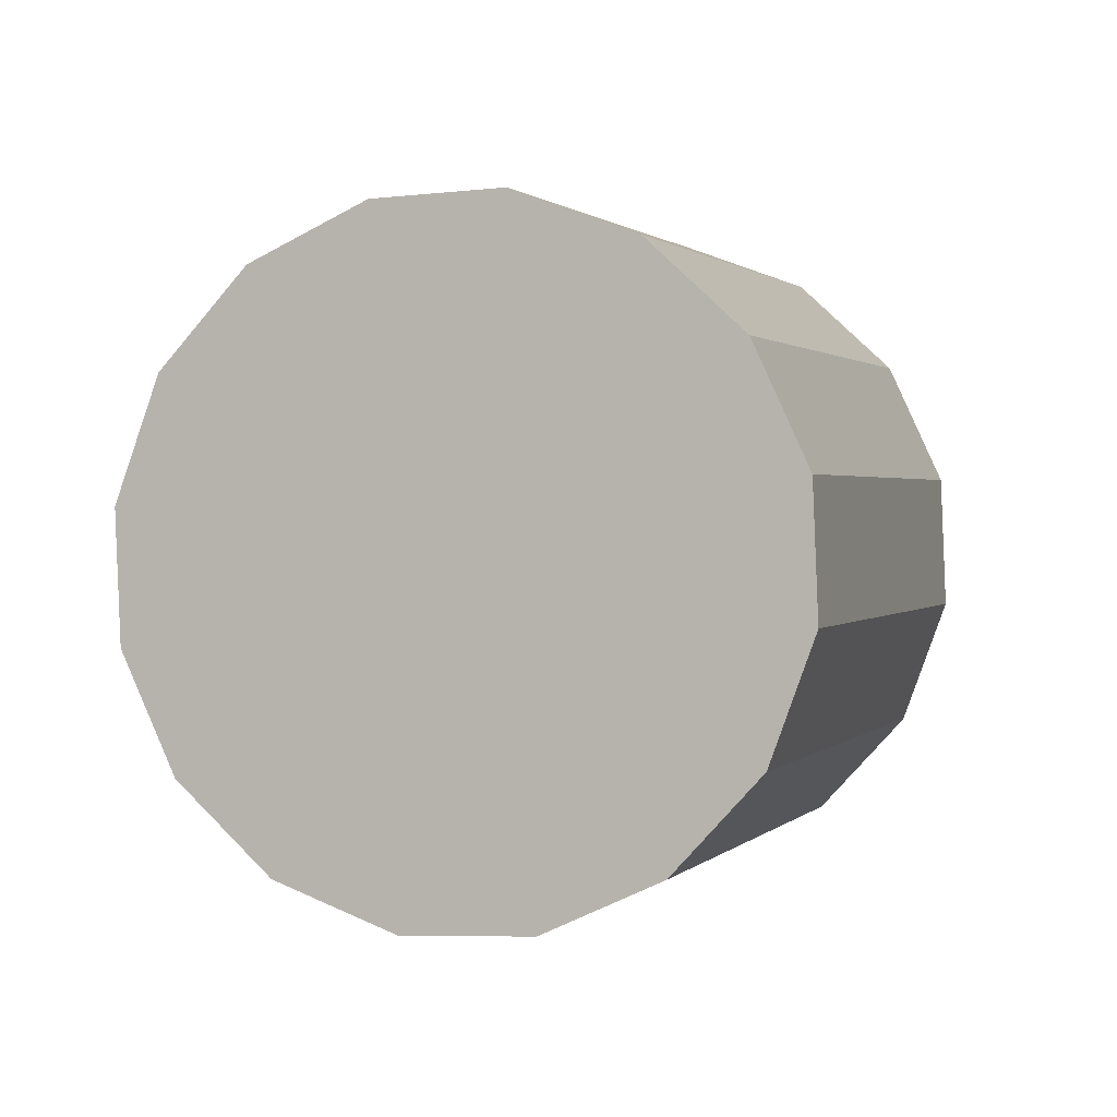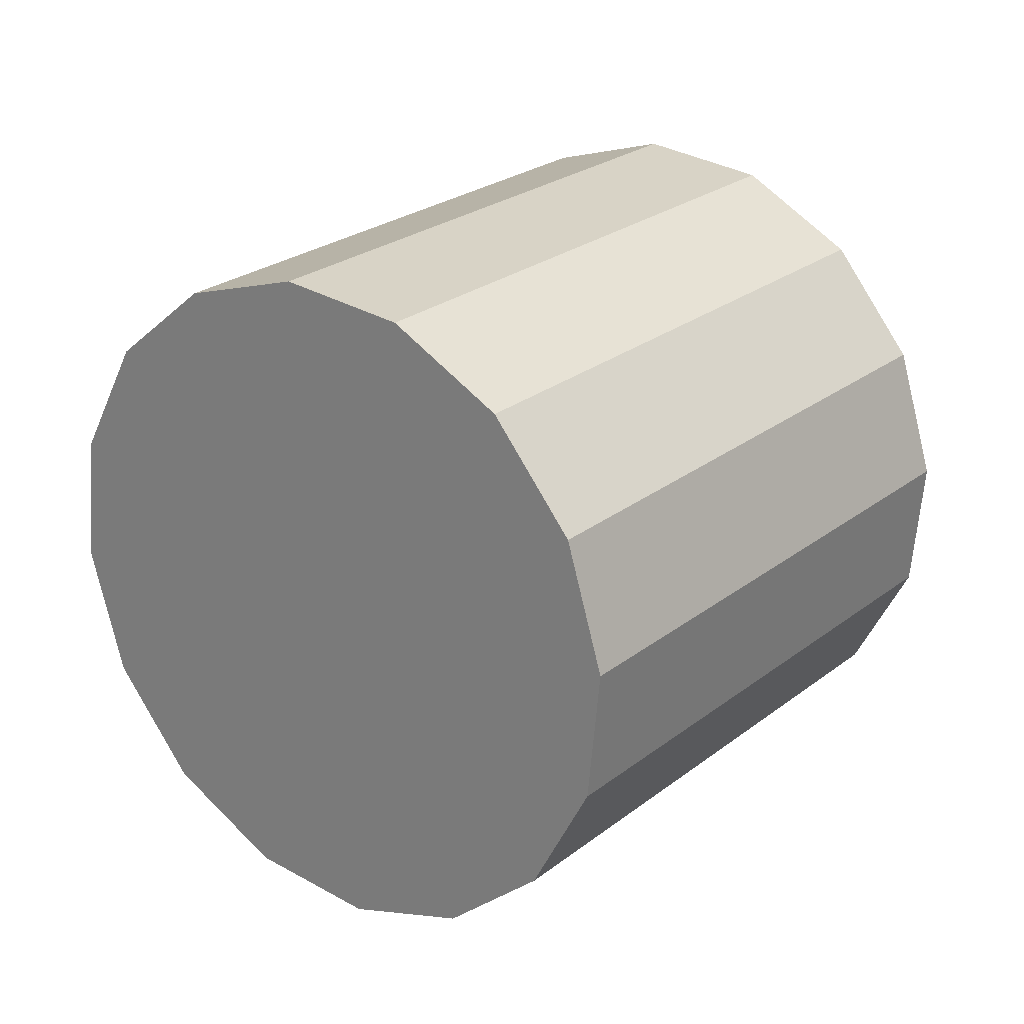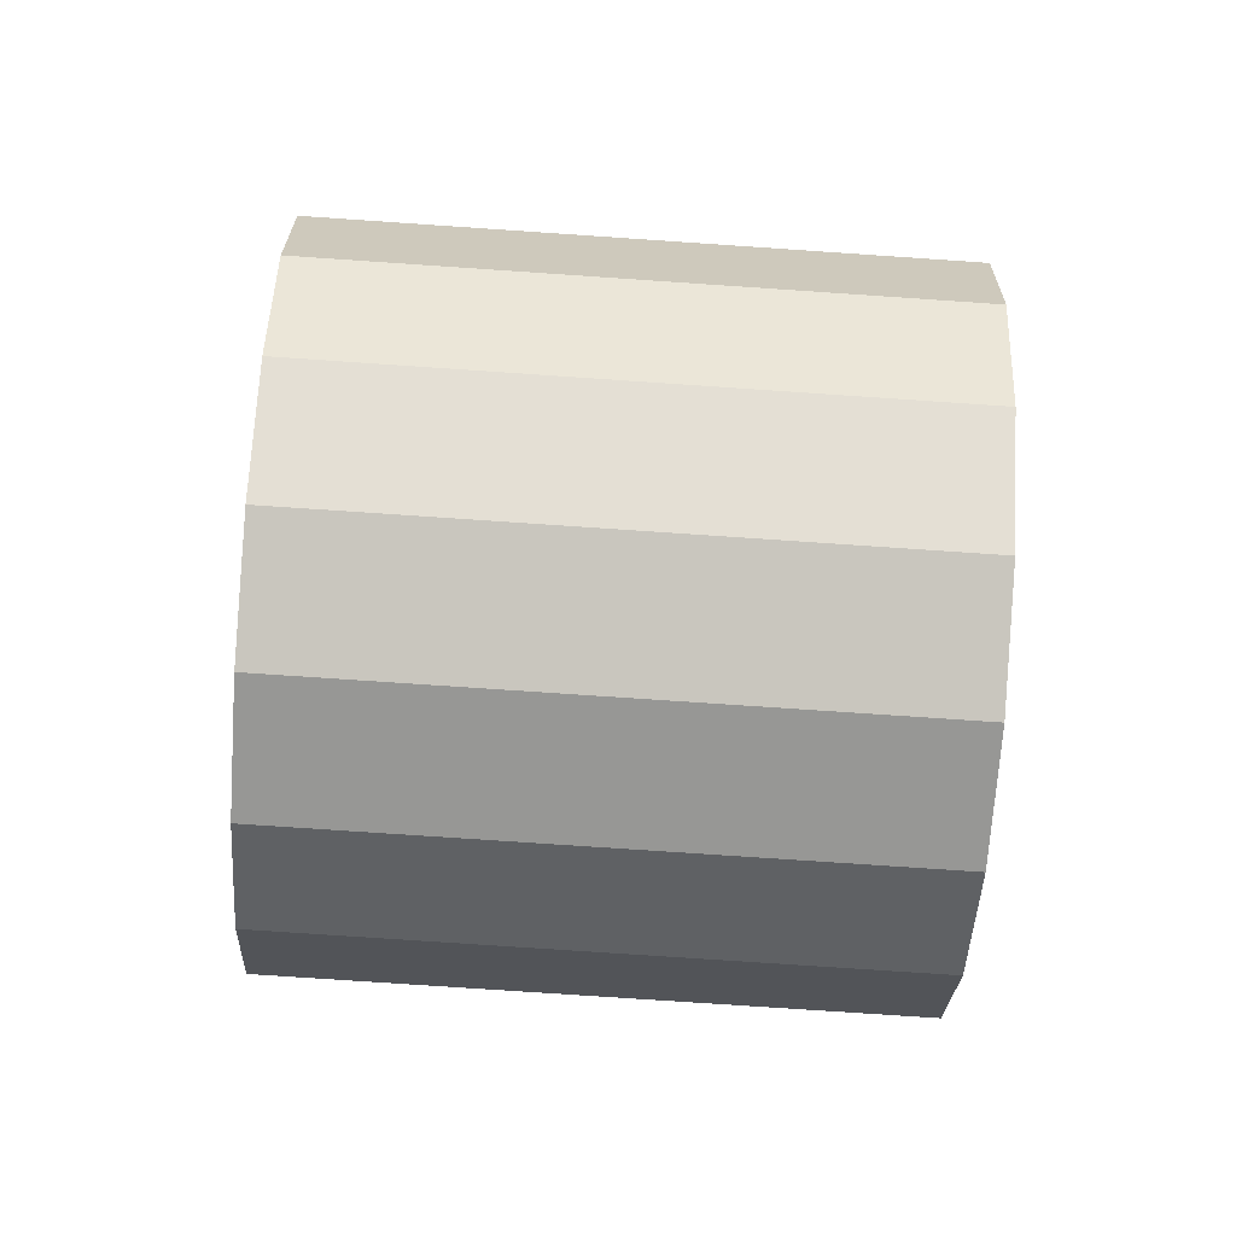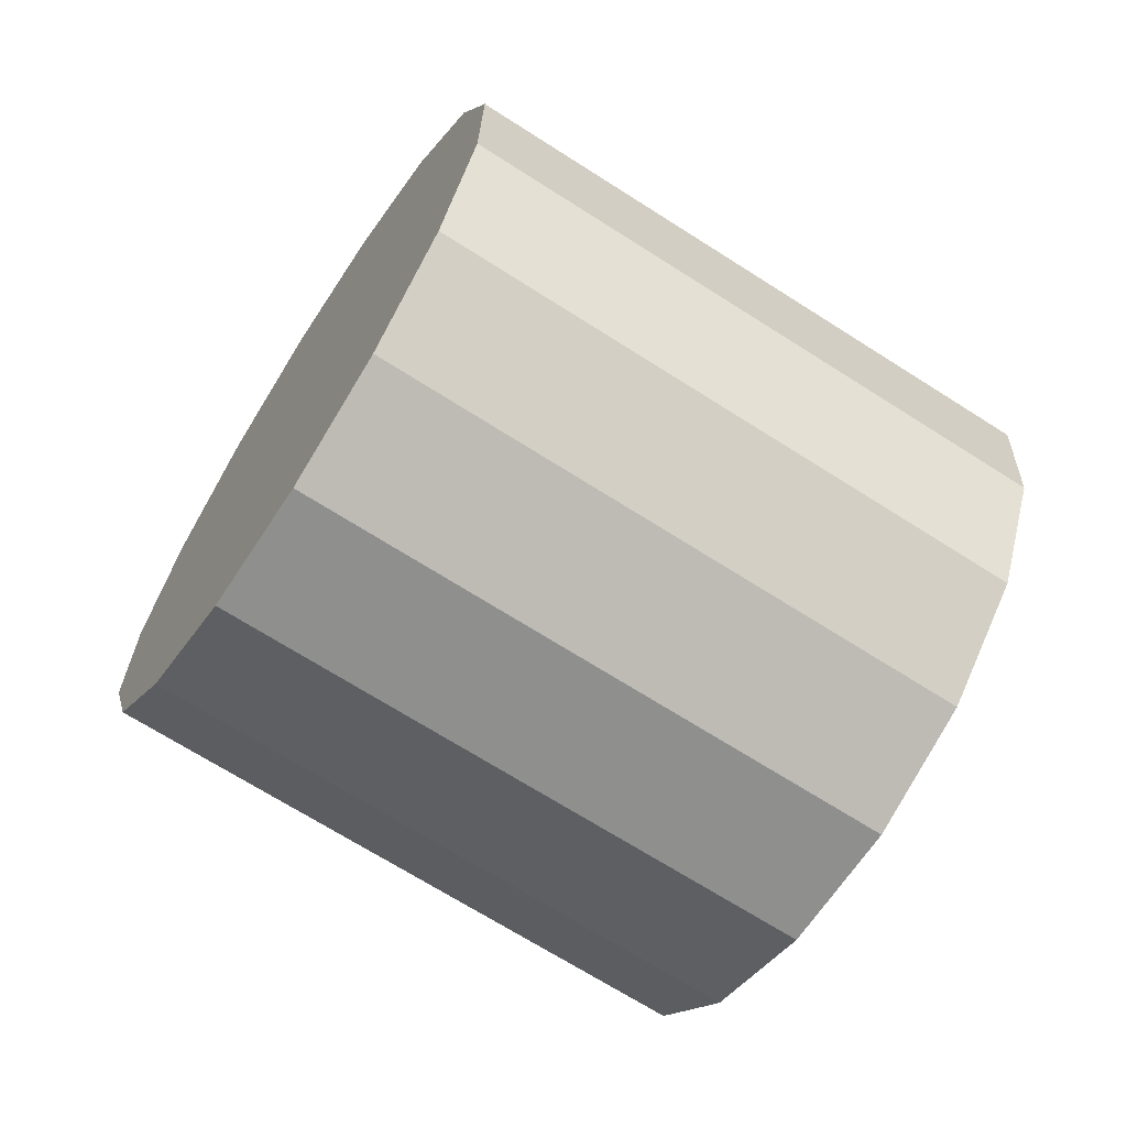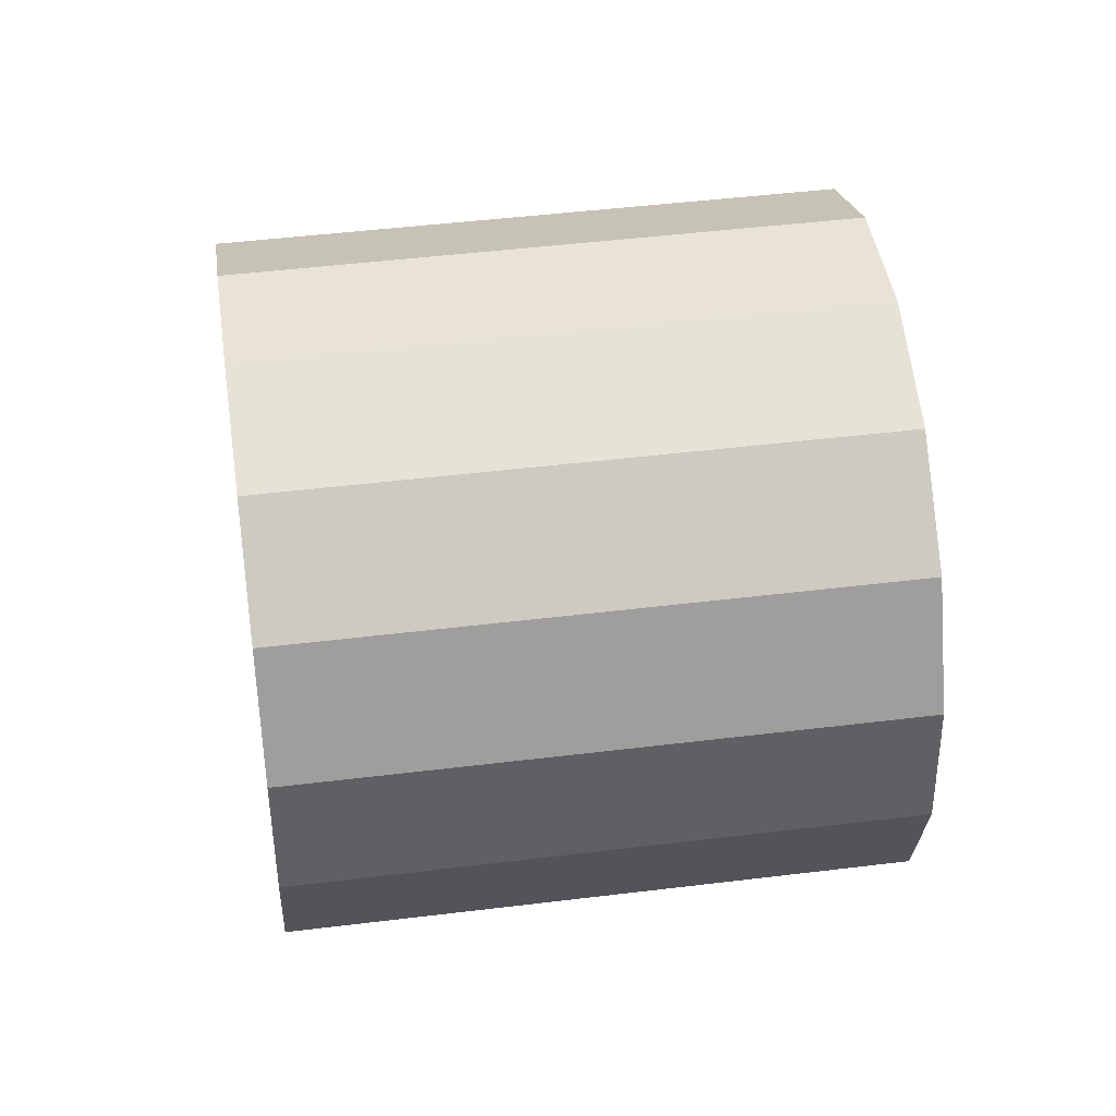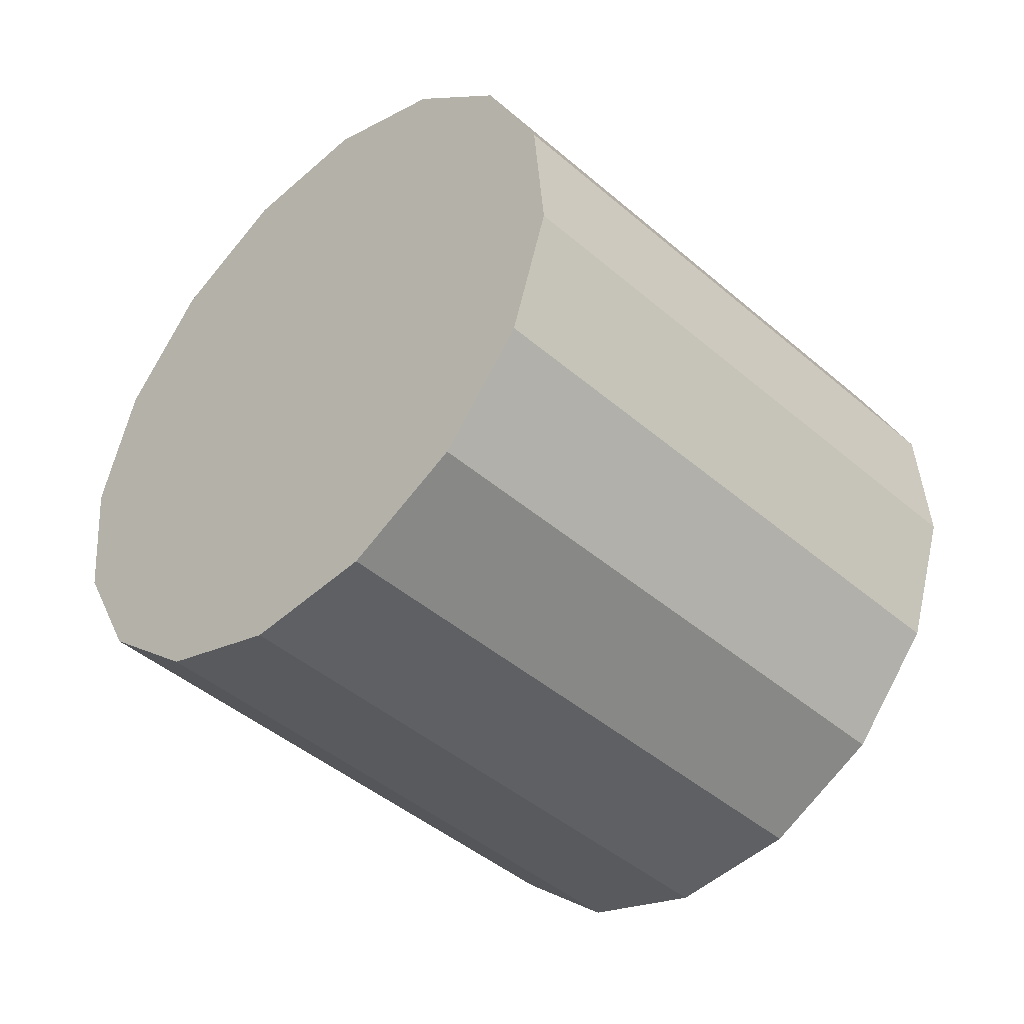
<metadata>
{"format":"obj","ext":"obj","renderer":"f3d","projection":"perspective","resolution":1024,"background":"white","views":[{"elev":29.6,"azim":114.8,"up":"+Y"},{"elev":19.1,"azim":154.7,"up":"+Z"},{"elev":30.4,"azim":28.0,"up":"+Z"},{"elev":-74.5,"azim":174.3,"up":"+Z"},{"elev":73.4,"azim":19.8,"up":"+Z"},{"elev":-3.7,"azim":145.5,"up":"+Y"}]}
</metadata>
<code>
o Cylinder.127_Cylinder.1556
v -2.844 0.4085 -0.5122
v -1.065 1.314 -0.644
v -2.701 0.08954 -0.7696
v -0.9222 0.9946 -0.9014
v -2.516 -0.2891 -0.8741
v -0.7373 0.6159 -1.006
v -2.317 -0.6699 -0.8097
v -0.5388 0.2351 -0.9415
v -2.136 -0.9947 -0.5863
v -0.3569 -0.0897 -0.7181
v -1.998 -1.214 -0.2378
v -0.2194 -0.3092 -0.3696
v -1.926 -1.295 0.1826
v -0.1472 -0.3899 0.05082
v -1.93 -1.225 0.611
v -0.1512 -0.3196 0.4793
v -2.01 -1.014 0.9822
v -0.2309 -0.1089 0.8504
v -2.153 -0.695 1.24
v -0.3741 0.21 1.108
v -2.338 -0.3163 1.344
v -0.5591 0.5887 1.212
v -2.536 0.06444 1.28
v -0.7576 0.9695 1.148
v -2.718 0.3893 1.056
v -0.9394 1.294 0.9245
v -2.856 0.6088 0.7079
v -1.077 1.514 0.5761
v -2.928 0.6895 0.2874
v -1.149 1.595 0.1556
v -2.924 0.6192 -0.141
v -1.145 1.524 -0.2728
f 2 3 1
f 4 5 3
f 6 7 5
f 7 10 9
f 10 11 9
f 12 13 11
f 14 15 13
f 16 17 15
f 18 19 17
f 20 21 19
f 22 23 21
f 24 25 23
f 26 27 25
f 28 29 27
f 22 14 6
f 30 31 29
f 32 1 31
f 7 15 23
f 2 4 3
f 4 6 5
f 6 8 7
f 7 8 10
f 10 12 11
f 12 14 13
f 14 16 15
f 16 18 17
f 18 20 19
f 20 22 21
f 22 24 23
f 24 26 25
f 26 28 27
f 28 30 29
f 6 4 30
f 4 2 30
f 2 32 30
f 30 28 26
f 26 24 22
f 22 20 18
f 18 16 22
f 16 14 22
f 14 12 6
f 12 10 6
f 10 8 6
f 30 26 6
f 26 22 6
f 30 32 31
f 32 2 1
f 31 1 3
f 3 5 7
f 7 9 11
f 11 13 15
f 15 17 19
f 19 21 23
f 23 25 27
f 27 29 31
f 31 3 7
f 7 11 15
f 15 19 23
f 23 27 31
f 31 7 23

</code>
